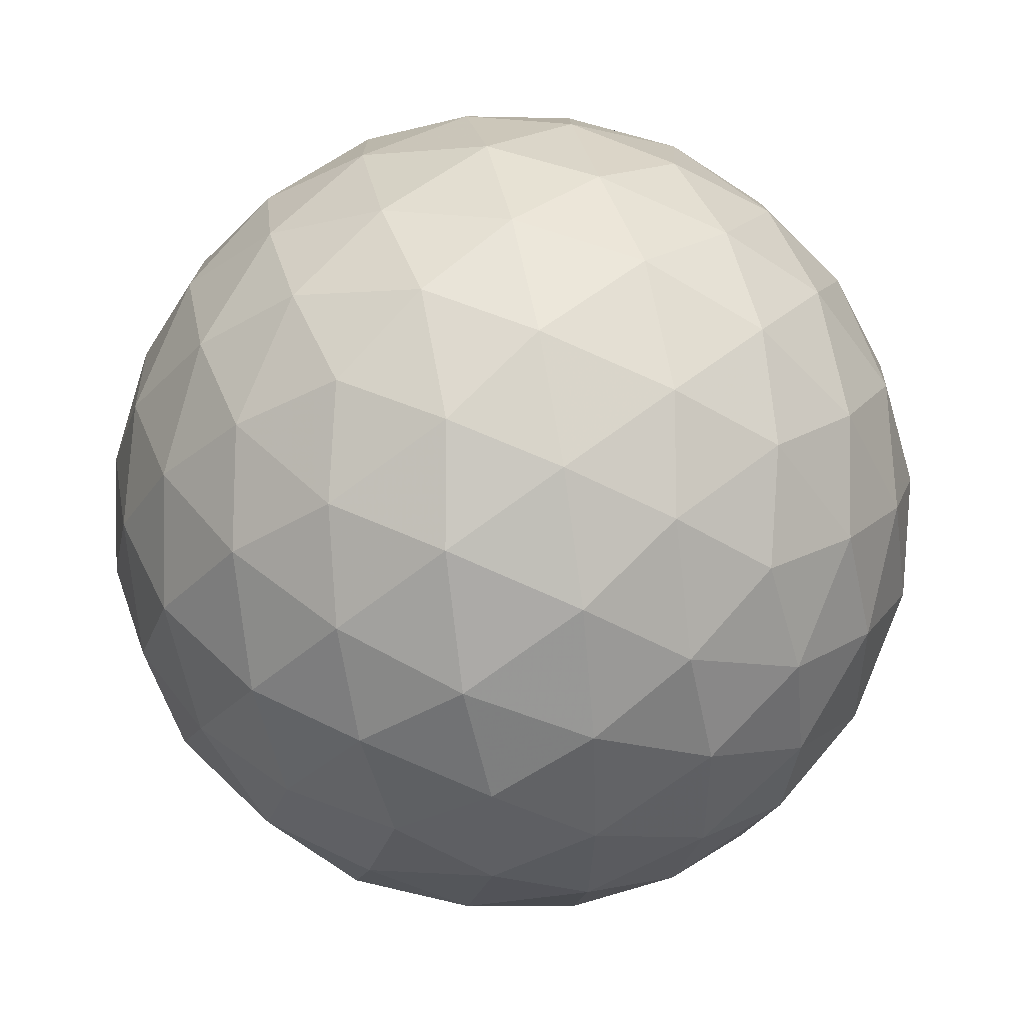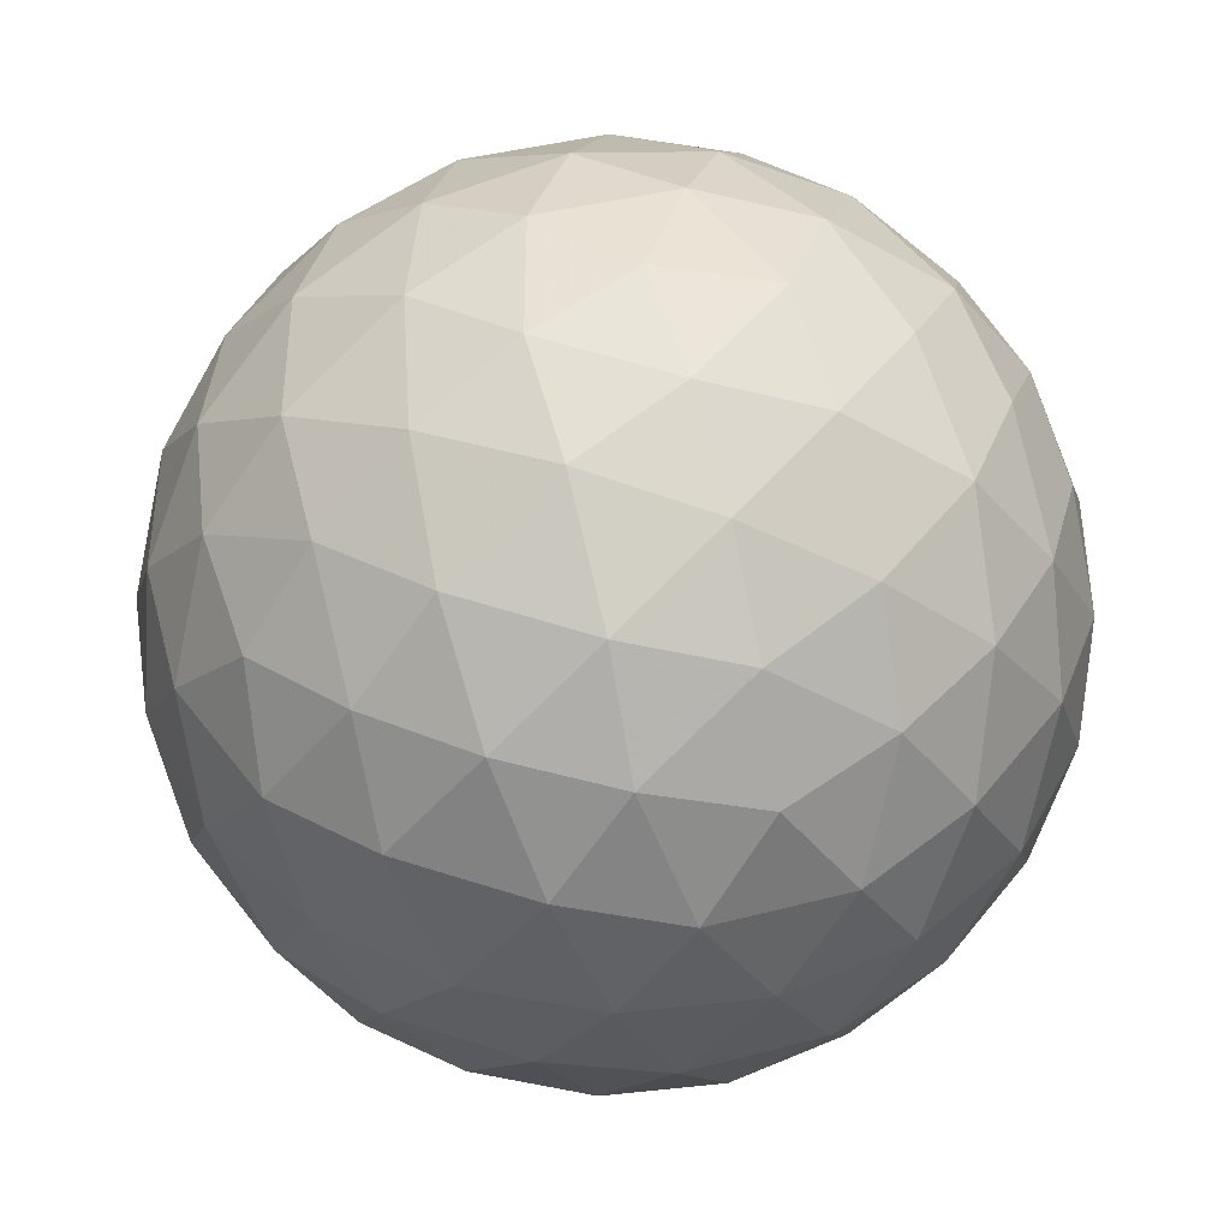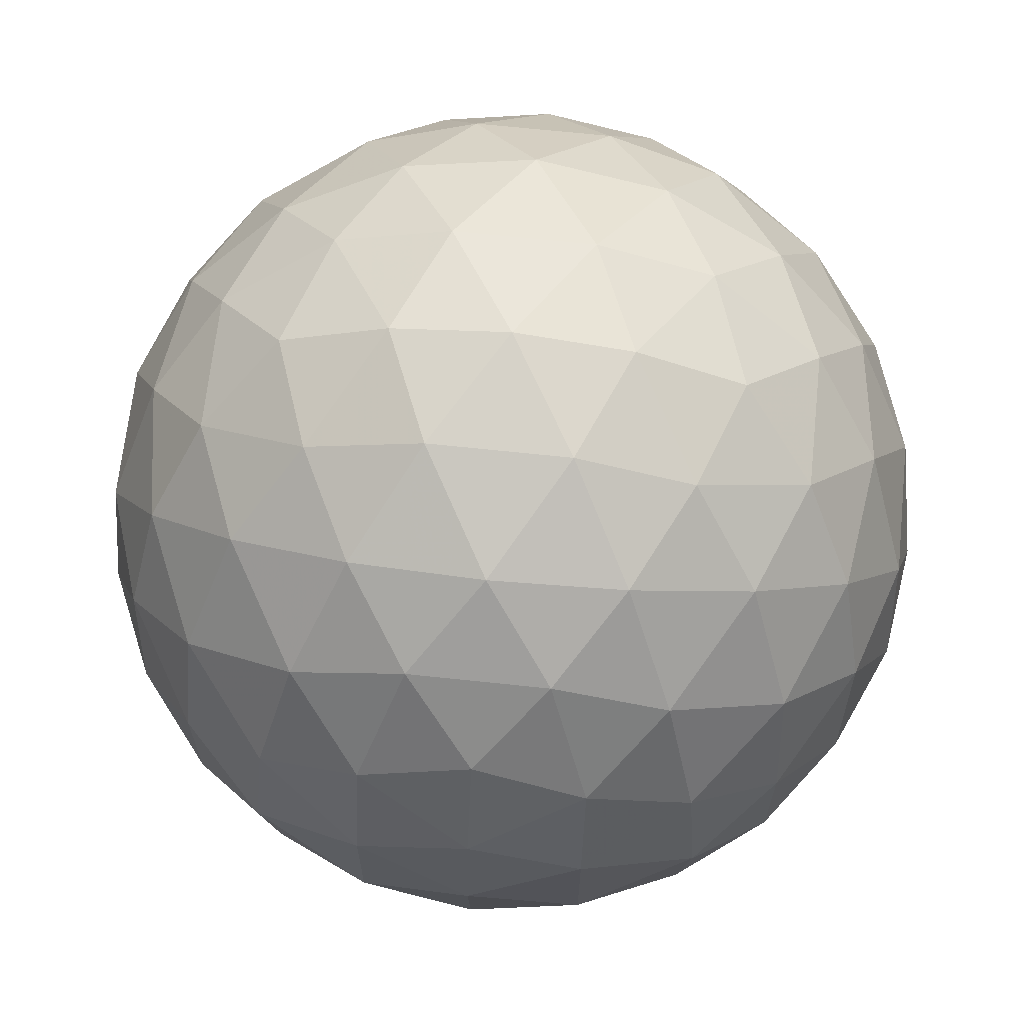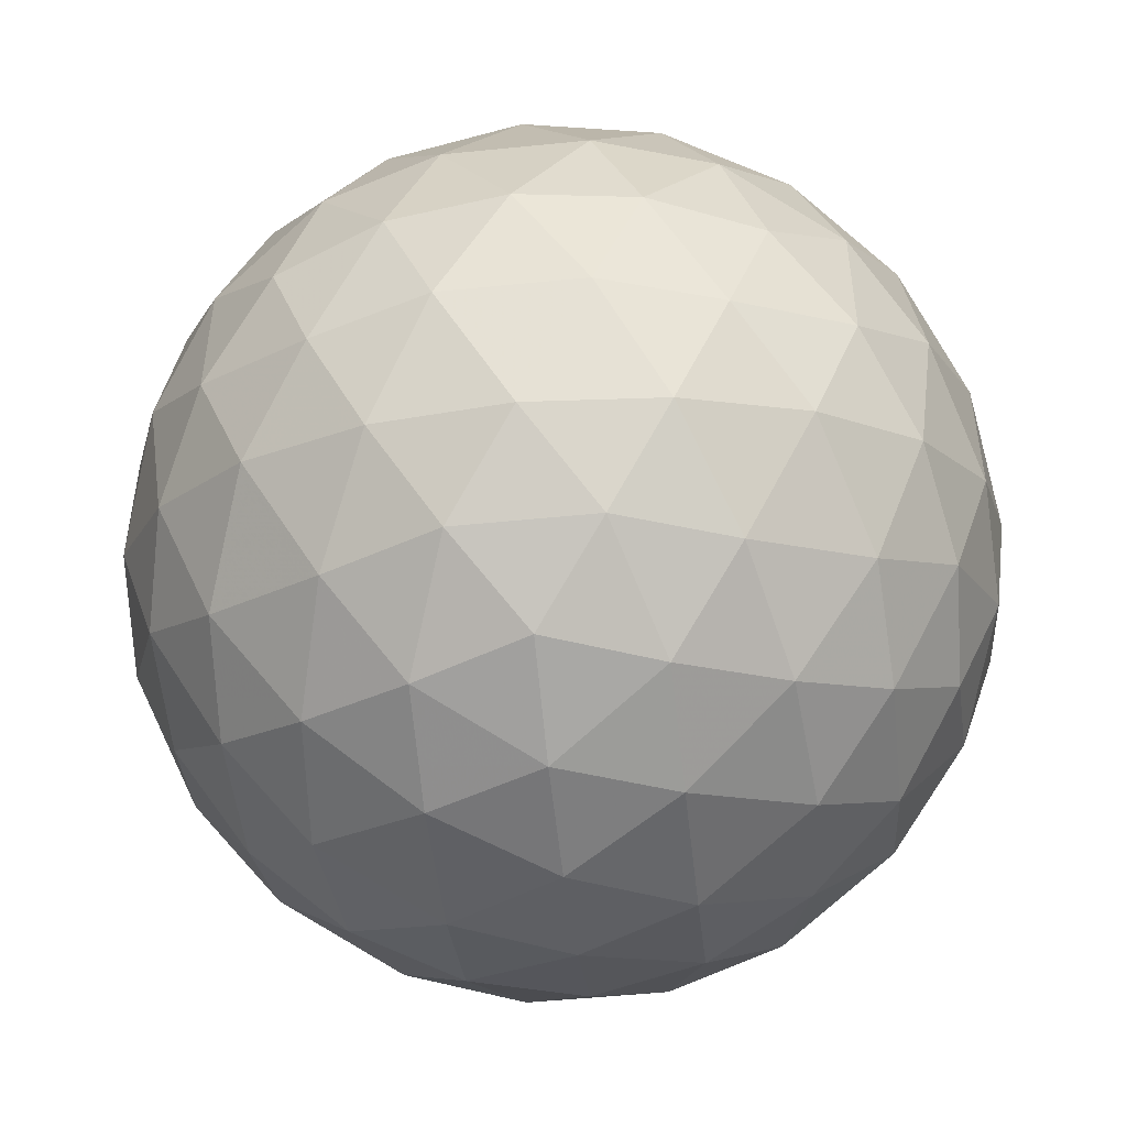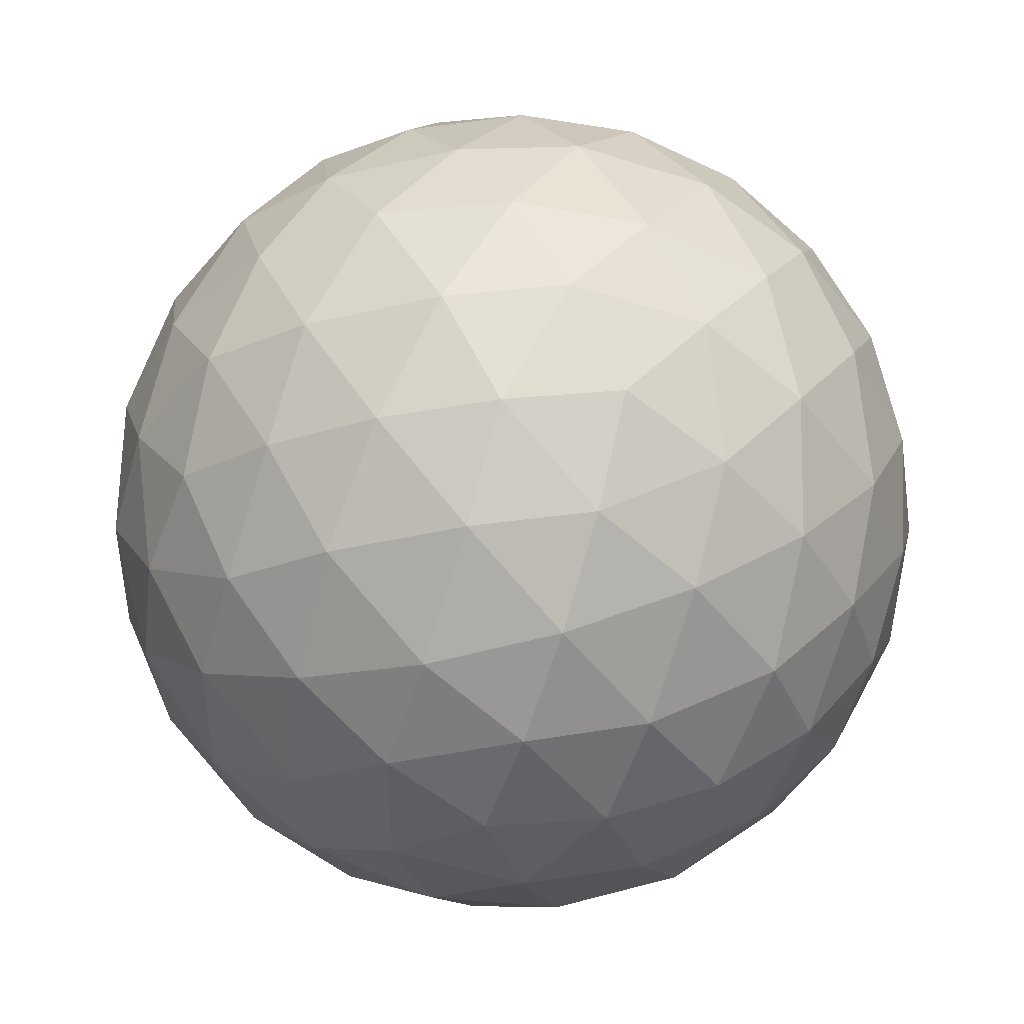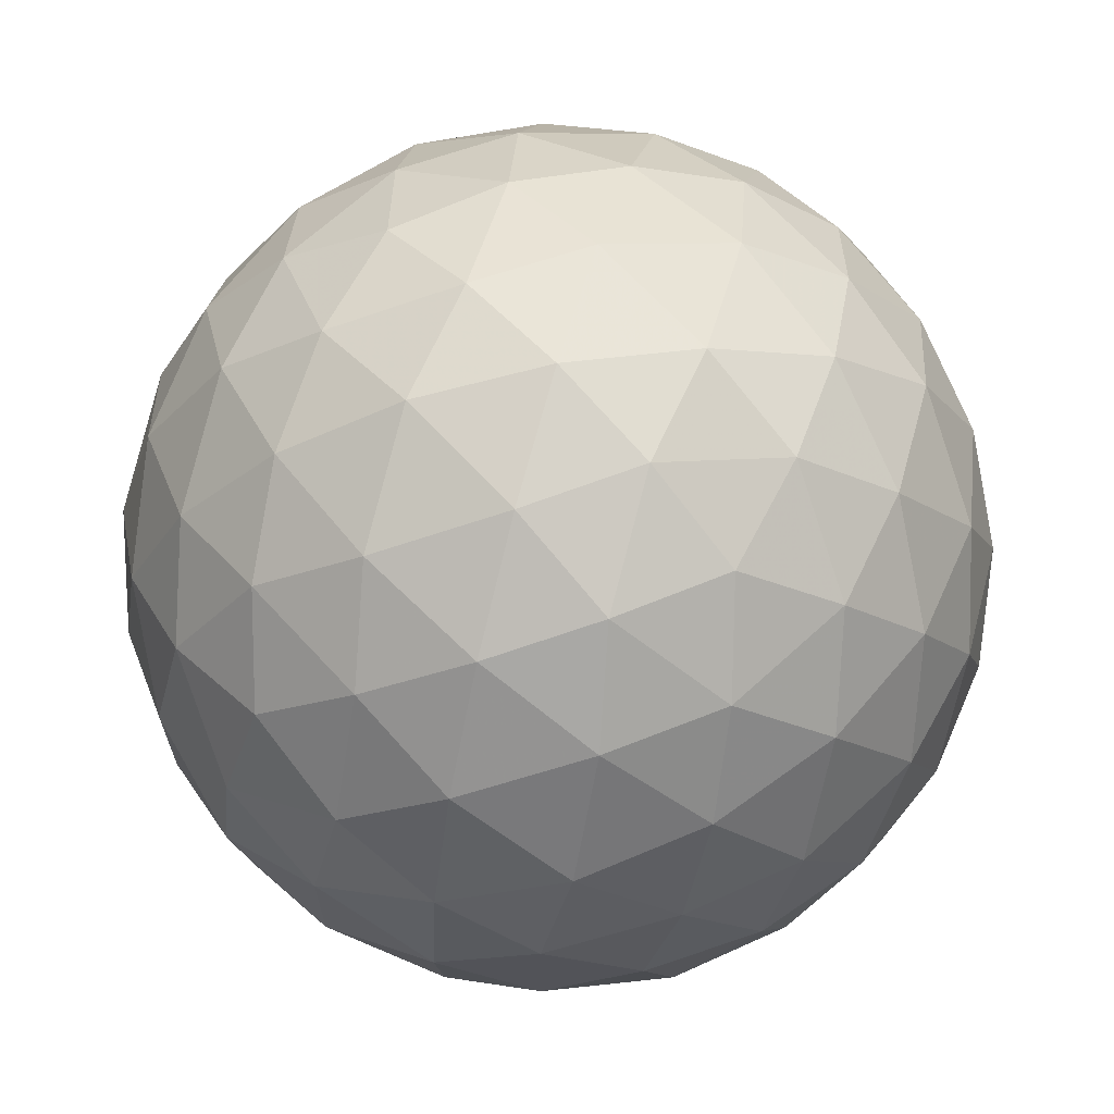
<metadata>
{"format":"obj","ext":"obj","renderer":"f3d","projection":"perspective","resolution":1024,"background":"white","views":[{"elev":48.9,"azim":137.3,"up":"+Z"},{"elev":-41.0,"azim":145.1,"up":"+Y"},{"elev":66.9,"azim":6.1,"up":"+Z"},{"elev":-50.5,"azim":-173.7,"up":"+Y"},{"elev":45.5,"azim":-118.2,"up":"+Z"},{"elev":67.2,"azim":-42.6,"up":"+Y"}]}
</metadata>
<code>
v -12.97 64.68 2.081
v -13.28 63.79 2.04
v -13.84 64.68 1.699
v -13.71 62.96 2.224
v -14.22 63.78 1.736
v -14.78 64.68 1.568
v -14.22 62.27 2.62
v -14.78 62.87 2.081
v -14.78 61.76 3.198
v -15.33 62.27 2.62
v -15.84 62.96 2.224
v -15.33 63.78 1.736
v -15.71 64.68 1.699
v -16.27 63.79 2.04
v -16.58 64.68 2.081
v -14.78 67.6 3.198
v -14.22 67.09 2.62
v -15.33 67.09 2.62
v -13.71 66.4 2.224
v -14.78 66.49 2.081
v -15.84 66.4 2.224
v -13.28 65.57 2.04
v -14.22 65.58 1.736
v -15.33 65.58 1.736
v -16.27 65.57 2.04
v -17.7 66.49 5.004
v -17.19 67.06 4.452
v -17.74 66.17 4.111
v -16.49 67.46 3.942
v -17.14 66.7 3.542
v -17.55 65.74 3.286
v -15.67 67.64 3.513
v -16.24 67.04 2.984
v -16.79 66.14 2.639
v -17.16 65.23 2.592
v -17.7 62.87 5.004
v -18.08 63.74 5.004
v -17.74 63.19 4.111
v -18.21 64.68 5.004
v -18.04 64.12 4.101
v -17.55 63.62 3.286
v -18.08 65.62 5.004
v -18.04 65.24 4.101
v -17.7 64.68 3.198
v -17.16 64.13 2.592
v -15.67 61.72 3.513
v -16.49 61.9 3.942
v -16.24 62.32 2.984
v -17.19 62.3 4.452
v -17.14 62.66 3.542
v -16.79 63.22 2.639
v -14.78 61.76 6.81
v -14.22 62.27 7.387
v -15.33 62.27 7.387
v -13.71 62.96 7.783
v -14.78 62.87 7.926
v -15.84 62.96 7.783
v -13.28 63.79 7.967
v -14.22 63.78 8.271
v -12.97 64.68 7.926
v -13.84 64.68 8.308
v -14.78 64.68 8.439
v -15.33 63.78 8.271
v -16.27 63.79 7.967
v -15.71 64.68 8.308
v -16.58 64.68 7.926
v -17.19 62.3 5.555
v -17.74 63.19 5.896
v -16.49 61.9 6.065
v -17.14 62.66 6.465
v -17.55 63.62 6.721
v -15.67 61.72 6.494
v -16.24 62.32 7.023
v -16.79 63.22 7.368
v -17.16 64.13 7.415
v -17.74 66.17 5.896
v -18.04 65.24 5.907
v -17.55 65.74 6.721
v -18.04 64.12 5.907
v -17.7 64.68 6.81
v -17.16 65.23 7.415
v -14.78 67.6 6.81
v -15.67 67.64 6.494
v -15.33 67.09 7.387
v -16.49 67.46 6.065
v -16.24 67.04 7.023
v -15.84 66.4 7.783
v -17.19 67.06 5.555
v -17.14 66.7 6.465
v -16.79 66.14 7.368
v -16.27 65.57 7.967
v -13.28 65.57 7.967
v -13.71 66.4 7.783
v -14.22 65.58 8.271
v -14.22 67.09 7.387
v -14.78 66.49 7.926
v -15.33 65.58 8.271
v -13.88 67.64 6.494
v -13.31 67.04 7.023
v -13.06 67.46 6.065
v -12.76 66.14 7.368
v -12.39 65.23 7.415
v -12 65.74 6.721
v -12.41 66.7 6.465
v -12.36 67.06 5.555
v -11.81 66.17 5.896
v -11.85 66.49 5.004
v -14.78 67.99 4.065
v -13.88 67.64 3.513
v -14.78 68.12 5.004
v -13.87 67.95 4.445
v -13.06 67.46 3.942
v -14.78 67.99 5.942
v -13.87 67.95 5.562
v -12.97 67.6 5.004
v -12.36 67.06 4.452
v -12.39 65.23 2.592
v -12.76 66.14 2.639
v -12 65.74 3.286
v -13.31 67.04 2.984
v -12.41 66.7 3.542
v -11.81 66.17 4.111
v -11.85 62.87 5.004
v -11.81 63.19 4.111
v -11.47 63.74 5.004
v -12 63.62 3.286
v -11.51 64.12 4.101
v -11.34 64.68 5.004
v -12.39 64.13 2.592
v -11.85 64.68 3.198
v -11.51 65.24 4.101
v -11.47 65.62 5.004
v -12.39 64.13 7.415
v -12 63.62 6.721
v -11.85 64.68 6.81
v -11.81 63.19 5.896
v -11.51 64.12 5.907
v -11.51 65.24 5.907
v -15.68 67.95 5.562
v -15.68 67.95 4.445
v -16.58 67.6 5.004
v -14.78 61.38 4.065
v -14.78 61.25 5.004
v -15.68 61.41 4.445
v -14.78 61.38 5.942
v -15.68 61.41 5.562
v -16.58 61.76 5.004
v -12.36 62.3 5.555
v -12.41 62.66 6.465
v -13.06 61.9 6.065
v -12.76 63.22 7.368
v -13.31 62.32 7.023
v -13.88 61.72 6.494
v -13.88 61.72 3.513
v -13.06 61.9 3.942
v -13.87 61.41 4.445
v -12.36 62.3 4.452
v -12.97 61.76 5.004
v -13.87 61.41 5.562
v -12.76 63.22 2.639
v -12.41 62.66 3.542
v -13.31 62.32 2.984
f 1 2 3
f 2 4 5
f 2 5 3
f 3 5 6
f 4 7 8
f 7 9 10
f 7 10 8
f 8 10 11
f 4 8 5
f 8 11 12
f 8 12 5
f 5 12 6
f 6 12 13
f 12 11 14
f 12 14 13
f 13 14 15
f 16 17 18
f 17 19 20
f 17 20 18
f 18 20 21
f 19 22 23
f 22 1 3
f 22 3 23
f 23 3 6
f 19 23 20
f 23 6 24
f 23 24 20
f 20 24 21
f 21 24 25
f 24 6 13
f 24 13 25
f 25 13 15
f 26 27 28
f 27 29 30
f 27 30 28
f 28 30 31
f 29 32 33
f 32 16 18
f 32 18 33
f 33 18 21
f 29 33 30
f 33 21 34
f 33 34 30
f 30 34 31
f 31 34 35
f 34 21 25
f 34 25 35
f 35 25 15
f 36 37 38
f 37 39 40
f 37 40 38
f 38 40 41
f 39 42 43
f 42 26 28
f 42 28 43
f 43 28 31
f 39 43 40
f 43 31 44
f 43 44 40
f 40 44 41
f 41 44 45
f 44 31 35
f 44 35 45
f 45 35 15
f 9 46 10
f 46 47 48
f 46 48 10
f 10 48 11
f 47 49 50
f 49 36 38
f 49 38 50
f 50 38 41
f 47 50 48
f 50 41 51
f 50 51 48
f 48 51 11
f 11 51 14
f 51 41 45
f 51 45 14
f 14 45 15
f 52 53 54
f 53 55 56
f 53 56 54
f 54 56 57
f 55 58 59
f 58 60 61
f 58 61 59
f 59 61 62
f 55 59 56
f 59 62 63
f 59 63 56
f 56 63 57
f 57 63 64
f 63 62 65
f 63 65 64
f 64 65 66
f 36 67 68
f 67 69 70
f 67 70 68
f 68 70 71
f 69 72 73
f 72 52 54
f 72 54 73
f 73 54 57
f 69 73 70
f 73 57 74
f 73 74 70
f 70 74 71
f 71 74 75
f 74 57 64
f 74 64 75
f 75 64 66
f 26 42 76
f 42 39 77
f 42 77 76
f 76 77 78
f 39 37 79
f 37 36 68
f 37 68 79
f 79 68 71
f 39 79 77
f 79 71 80
f 79 80 77
f 77 80 78
f 78 80 81
f 80 71 75
f 80 75 81
f 81 75 66
f 82 83 84
f 83 85 86
f 83 86 84
f 84 86 87
f 85 88 89
f 88 26 76
f 88 76 89
f 89 76 78
f 85 89 86
f 89 78 90
f 89 90 86
f 86 90 87
f 87 90 91
f 90 78 81
f 90 81 91
f 91 81 66
f 60 92 61
f 92 93 94
f 92 94 61
f 61 94 62
f 93 95 96
f 95 82 84
f 95 84 96
f 96 84 87
f 93 96 94
f 96 87 97
f 96 97 94
f 94 97 62
f 62 97 65
f 97 87 91
f 97 91 65
f 65 91 66
f 82 95 98
f 95 93 99
f 95 99 98
f 98 99 100
f 93 92 101
f 92 60 102
f 92 102 101
f 101 102 103
f 93 101 99
f 101 103 104
f 101 104 99
f 99 104 100
f 100 104 105
f 104 103 106
f 104 106 105
f 105 106 107
f 16 108 109
f 108 110 111
f 108 111 109
f 109 111 112
f 110 113 114
f 113 82 98
f 113 98 114
f 114 98 100
f 110 114 111
f 114 100 115
f 114 115 111
f 111 115 112
f 112 115 116
f 115 100 105
f 115 105 116
f 116 105 107
f 1 22 117
f 22 19 118
f 22 118 117
f 117 118 119
f 19 17 120
f 17 16 109
f 17 109 120
f 120 109 112
f 19 120 118
f 120 112 121
f 120 121 118
f 118 121 119
f 119 121 122
f 121 112 116
f 121 116 122
f 122 116 107
f 123 124 125
f 124 126 127
f 124 127 125
f 125 127 128
f 126 129 130
f 129 1 117
f 129 117 130
f 130 117 119
f 126 130 127
f 130 119 131
f 130 131 127
f 127 131 128
f 128 131 132
f 131 119 122
f 131 122 132
f 132 122 107
f 60 133 102
f 133 134 135
f 133 135 102
f 102 135 103
f 134 136 137
f 136 123 125
f 136 125 137
f 137 125 128
f 134 137 135
f 137 128 138
f 137 138 135
f 135 138 103
f 103 138 106
f 138 128 132
f 138 132 106
f 106 132 107
f 82 113 83
f 113 110 139
f 113 139 83
f 83 139 85
f 110 108 140
f 108 16 32
f 108 32 140
f 140 32 29
f 110 140 139
f 140 29 141
f 140 141 139
f 139 141 85
f 85 141 88
f 141 29 27
f 141 27 88
f 88 27 26
f 9 142 46
f 142 143 144
f 142 144 46
f 46 144 47
f 143 145 146
f 145 52 72
f 145 72 146
f 146 72 69
f 143 146 144
f 146 69 147
f 146 147 144
f 144 147 47
f 47 147 49
f 147 69 67
f 147 67 49
f 49 67 36
f 123 136 148
f 136 134 149
f 136 149 148
f 148 149 150
f 134 133 151
f 133 60 58
f 133 58 151
f 151 58 55
f 134 151 149
f 151 55 152
f 151 152 149
f 149 152 150
f 150 152 153
f 152 55 53
f 152 53 153
f 153 53 52
f 9 154 142
f 154 155 156
f 154 156 142
f 142 156 143
f 155 157 158
f 157 123 148
f 157 148 158
f 158 148 150
f 155 158 156
f 158 150 159
f 158 159 156
f 156 159 143
f 143 159 145
f 159 150 153
f 159 153 145
f 145 153 52
f 1 129 2
f 129 126 160
f 129 160 2
f 2 160 4
f 126 124 161
f 124 123 157
f 124 157 161
f 161 157 155
f 126 161 160
f 161 155 162
f 161 162 160
f 160 162 4
f 4 162 7
f 162 155 154
f 162 154 7
f 7 154 9

</code>
